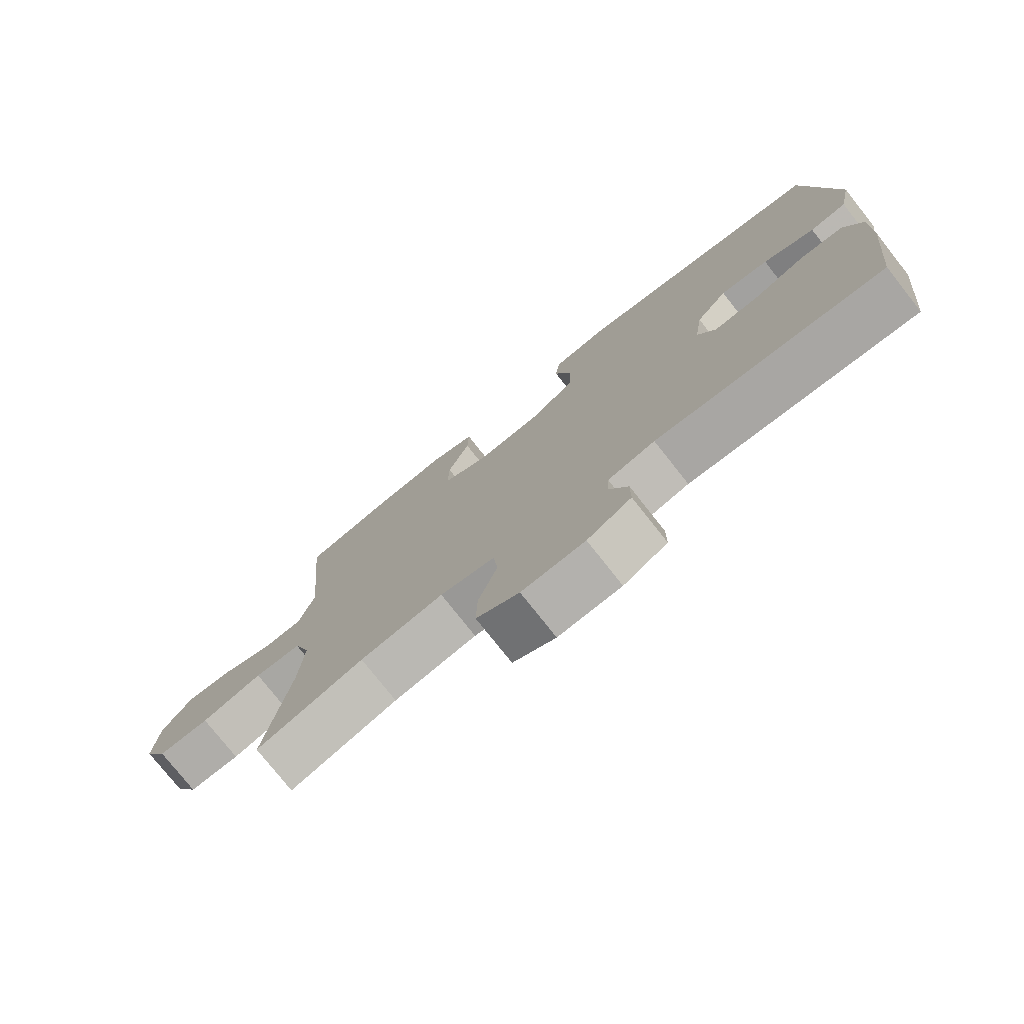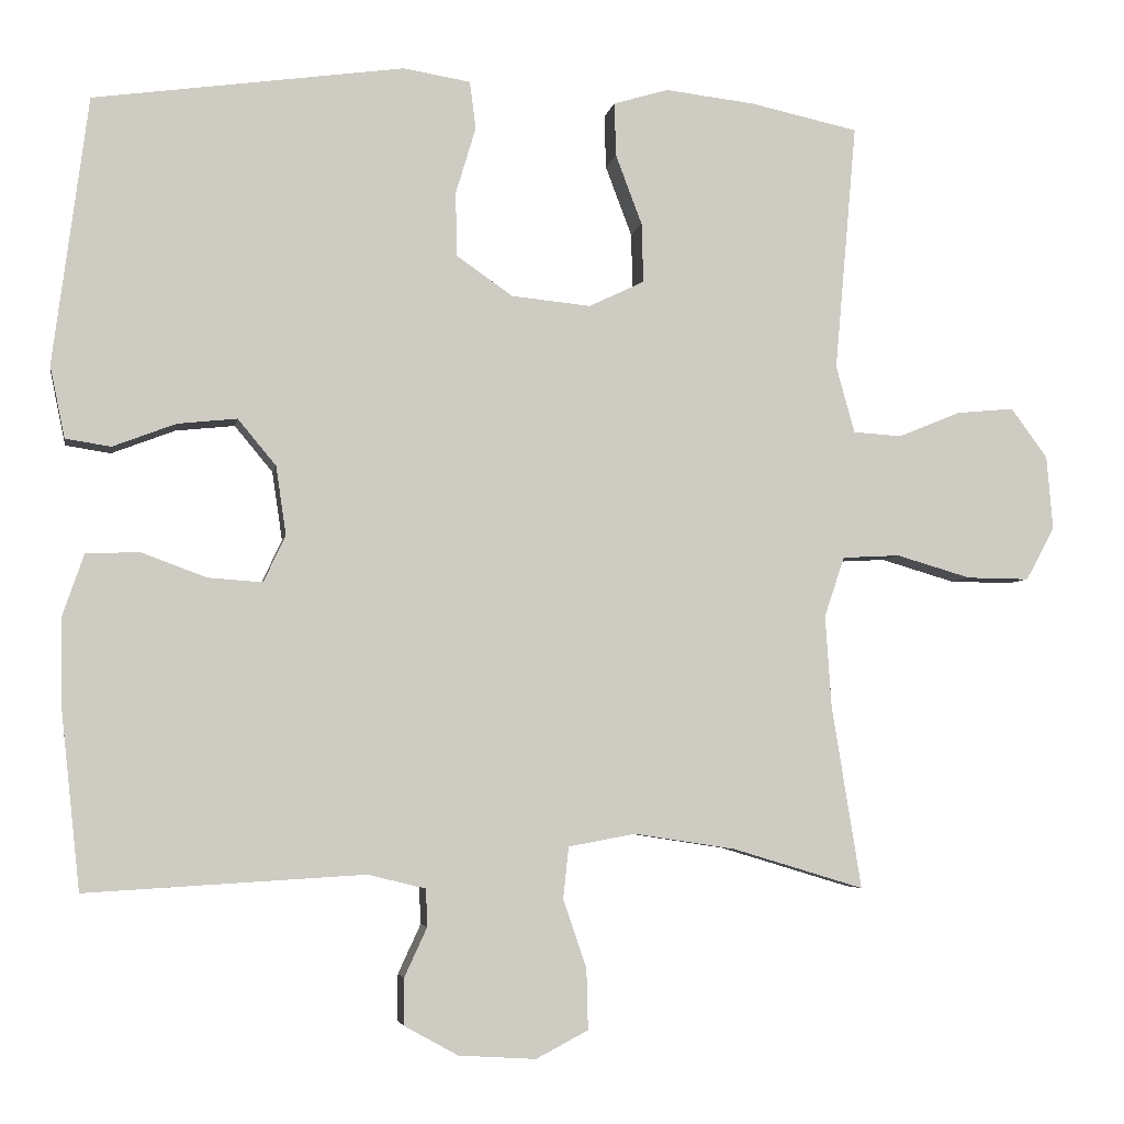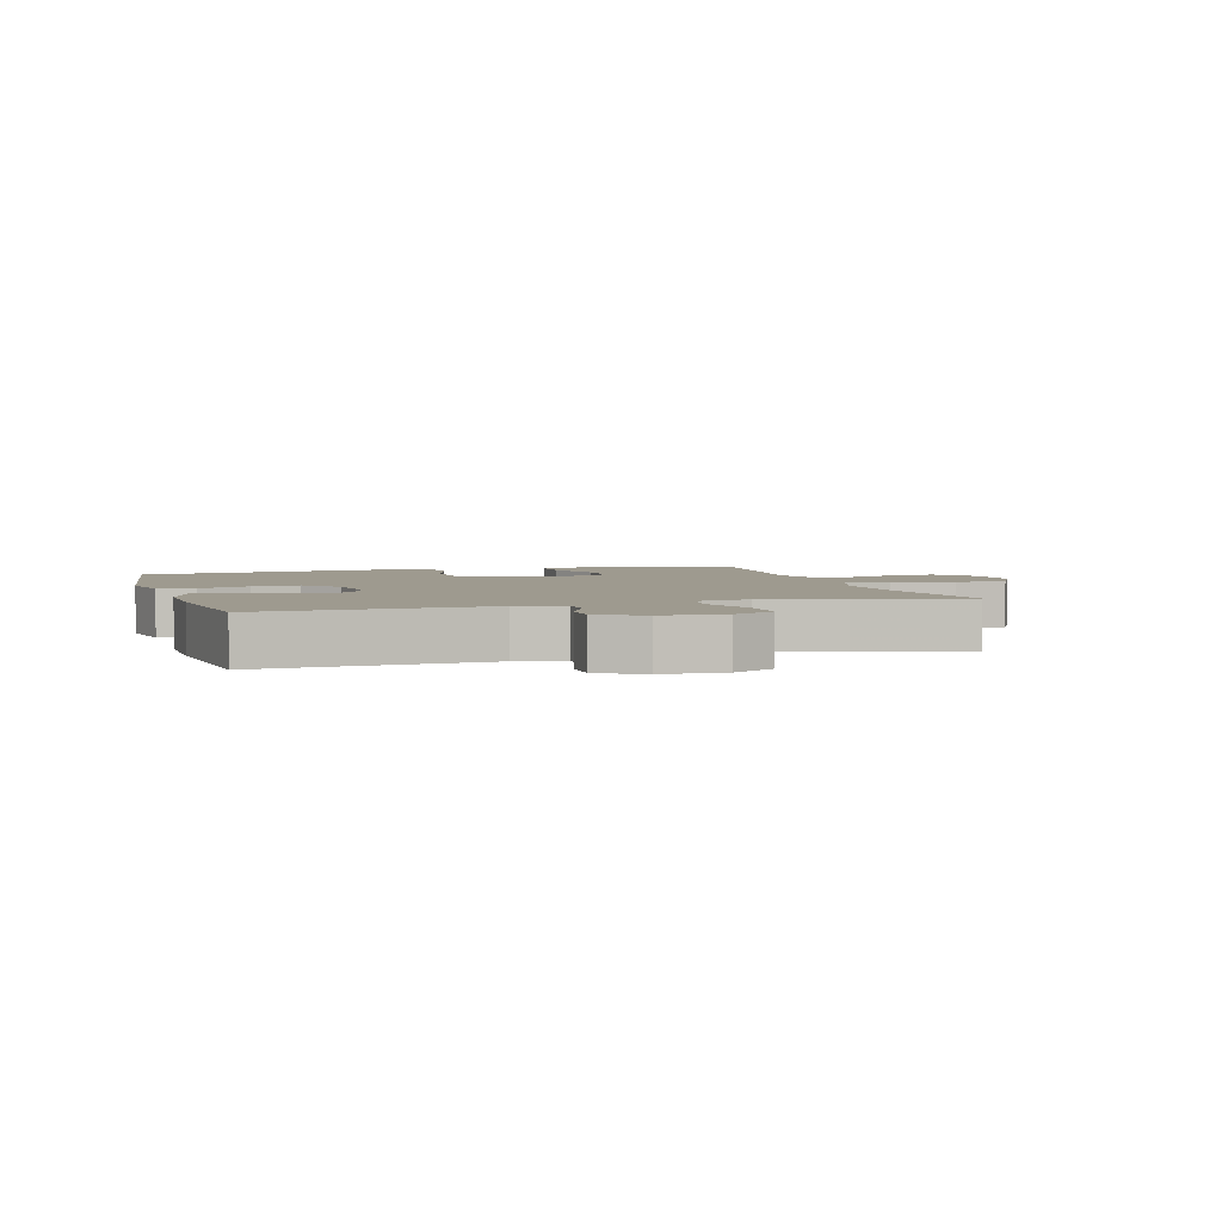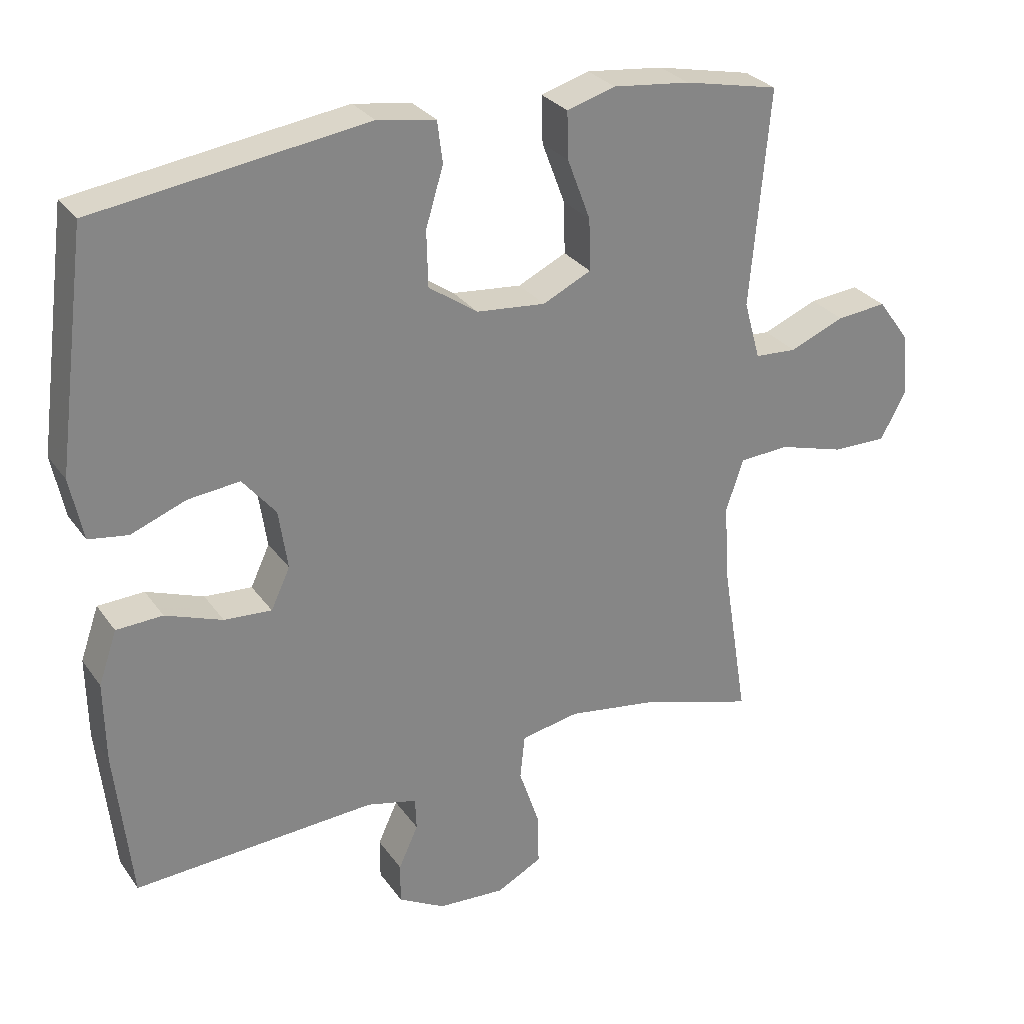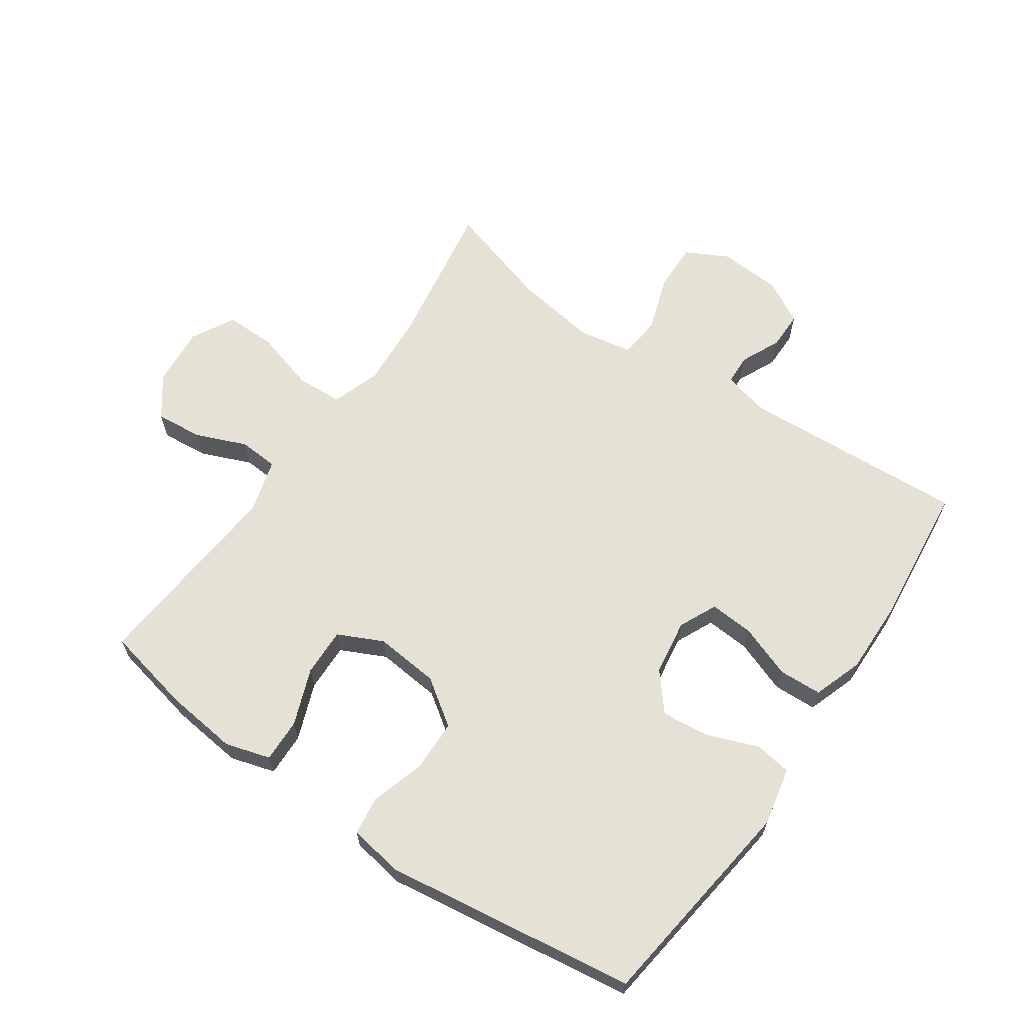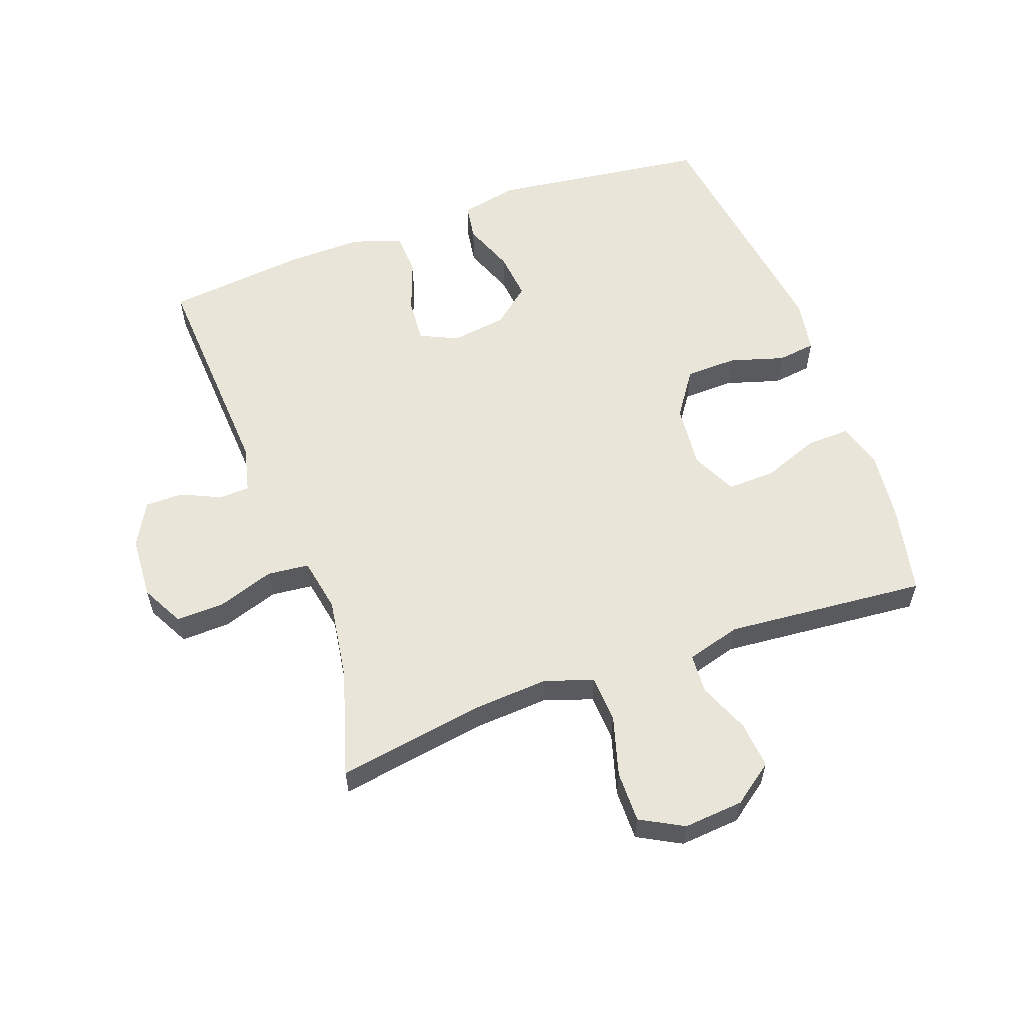
<metadata>
{"format":"obj","ext":"obj","renderer":"f3d","projection":"perspective","resolution":1024,"background":"white","views":[{"elev":-76.8,"azim":38.3,"up":"+Z"},{"elev":-4.7,"azim":170.1,"up":"+Z"},{"elev":3.6,"azim":163.2,"up":"+Y"},{"elev":28.8,"azim":151.7,"up":"+Z"},{"elev":64.3,"azim":34.6,"up":"+Y"},{"elev":58.1,"azim":-110.0,"up":"+Y"}]}
</metadata>
<code>
v -0.5 0.07 0.5
v -0.36 0.07 0.53
v -0.246 0.07 0.543
v -0.175 0.07 0.522
v -0.177 0.07 0.453
v -0.211 0.07 0.363
v -0.213 0.07 0.287
v -0.142 0.07 0.253
v -0.04 0.07 0.263
v 0.032 0.07 0.313
v 0.034 0.07 0.395
v 0.008 0.07 0.481
v 0.016 0.07 0.542
v 0.102 0.07 0.556
v 0.5 0.07 0.5
v 0.545 0.07 0.157
v 0.526 0.07 0.065
v 0.468 0.07 0.056
v 0.387 0.07 0.087
v 0.311 0.07 0.095
v 0.262 0.07 0.036
v 0.249 0.07 -0.052
v 0.277 0.07 -0.112
v 0.347 0.07 -0.107
v 0.431 0.07 -0.076
v 0.499 0.07 -0.079
v 0.526 0.07 -0.157
v 0.524 0.07 -0.277
v 0.5 0.07 -0.5
v 0.143 0.07 -0.479
v 0.069 0.07 -0.497
v 0.067 0.07 -0.545
v 0.096 0.07 -0.608
v 0.096 0.07 -0.668
v 0.027 0.07 -0.706
v -0.072 0.07 -0.712
v -0.139 0.07 -0.677
v -0.137 0.07 -0.6
v -0.107 0.07 -0.511
v -0.114 0.07 -0.445
v -0.2 0.07 -0.429
v -0.331 0.07 -0.449
v -0.5 0.07 -0.5
v -0.462 0.07 -0.265
v -0.454 0.07 -0.147
v -0.48 0.07 -0.07
v -0.554 0.07 -0.066
v -0.65 0.07 -0.094
v -0.731 0.07 -0.095
v -0.768 0.07 -0.027
v -0.76 0.07 0.068
v -0.713 0.07 0.132
v -0.639 0.07 0.125
v -0.558 0.07 0.092
v -0.496 0.07 0.096
v -0.472 0.07 0.182
v -0.5 0 0.5
v -0.36 0 0.53
v -0.246 0 0.543
v -0.175 0 0.522
v -0.177 0 0.453
v -0.211 0 0.363
v -0.213 0 0.287
v -0.142 0 0.253
v -0.04 0 0.263
v 0.032 0 0.313
v 0.034 0 0.395
v 0.008 0 0.481
v 0.016 0 0.542
v 0.102 0 0.556
v 0.5 0 0.5
v 0.545 0 0.157
v 0.526 0 0.065
v 0.468 0 0.056
v 0.387 0 0.087
v 0.311 0 0.095
v 0.262 0 0.036
v 0.249 0 -0.052
v 0.277 0 -0.112
v 0.347 0 -0.107
v 0.431 0 -0.076
v 0.499 0 -0.079
v 0.526 0 -0.157
v 0.524 0 -0.277
v 0.5 0 -0.5
v 0.143 0 -0.479
v 0.069 0 -0.497
v 0.067 0 -0.545
v 0.096 0 -0.608
v 0.096 0 -0.668
v 0.027 0 -0.706
v -0.072 0 -0.712
v -0.139 0 -0.677
v -0.137 0 -0.6
v -0.107 0 -0.511
v -0.114 0 -0.445
v -0.2 0 -0.429
v -0.331 0 -0.449
v -0.5 0 -0.5
v -0.462 0 -0.265
v -0.454 0 -0.147
v -0.48 0 -0.07
v -0.554 0 -0.066
v -0.65 0 -0.094
v -0.731 0 -0.095
v -0.768 0 -0.027
v -0.76 0 0.068
v -0.713 0 0.132
v -0.639 0 0.125
v -0.558 0 0.092
v -0.496 0 0.096
v -0.472 0 0.182
f 52 53 54
f 51 52 54
f 50 51 54
f 49 50 54
f 48 49 54
f 47 48 54
f 46 47 54 55
f 45 46 55 56
f 42 43 44
f 41 42 44 45
f 40 41 45 56
f 37 38 39
f 36 37 39
f 35 36 39
f 34 35 39
f 33 34 39
f 32 33 39
f 31 32 39 40
f 56 1 2
f 40 56 2
f 31 40 2
f 30 31 2
f 28 29 30
f 27 28 30
f 26 27 30
f 25 26 30
f 24 25 30
f 17 18 19
f 16 17 19
f 15 16 19
f 14 15 19
f 13 14 19
f 12 13 19
f 11 12 19
f 10 11 19 20
f 9 10 20 21
f 4 5 6
f 3 4 6
f 2 3 6
f 2 6 7
f 30 2 7
f 23 24 30
f 30 7 8
f 23 30 8
f 22 23 8
f 8 9 21 22
f 110 109 108
f 110 108 107
f 110 107 106
f 110 106 105
f 110 105 104
f 110 104 103
f 111 110 103 102
f 112 111 102 101
f 100 99 98
f 101 100 98 97
f 112 101 97 96
f 95 94 93
f 95 93 92
f 95 92 91
f 95 91 90
f 95 90 89
f 95 89 88
f 96 95 88 87
f 58 57 112
f 58 112 96
f 58 96 87
f 58 87 86
f 86 85 84
f 86 84 83
f 86 83 82
f 86 82 81
f 86 81 80
f 75 74 73
f 75 73 72
f 75 72 71
f 75 71 70
f 75 70 69
f 75 69 68
f 75 68 67
f 76 75 67 66
f 77 76 66 65
f 62 61 60
f 62 60 59
f 62 59 58
f 63 62 58
f 63 58 86
f 86 80 79
f 64 63 86
f 64 86 79
f 64 79 78
f 78 77 65 64
f 1 57 58 2
f 2 58 59 3
f 3 59 60 4
f 4 60 61 5
f 5 61 62 6
f 6 62 63 7
f 7 63 64 8
f 8 64 65 9
f 9 65 66 10
f 10 66 67 11
f 11 67 68 12
f 12 68 69 13
f 13 69 70 14
f 14 70 71 15
f 15 71 72 16
f 16 72 73 17
f 17 73 74 18
f 18 74 75 19
f 19 75 76 20
f 20 76 77 21
f 21 77 78 22
f 22 78 79 23
f 23 79 80 24
f 24 80 81 25
f 25 81 82 26
f 26 82 83 27
f 27 83 84 28
f 28 84 85 29
f 29 85 86 30
f 30 86 87 31
f 31 87 88 32
f 32 88 89 33
f 33 89 90 34
f 34 90 91 35
f 35 91 92 36
f 36 92 93 37
f 37 93 94 38
f 38 94 95 39
f 39 95 96 40
f 40 96 97 41
f 41 97 98 42
f 42 98 99 43
f 43 99 100 44
f 44 100 101 45
f 45 101 102 46
f 46 102 103 47
f 47 103 104 48
f 48 104 105 49
f 49 105 106 50
f 50 106 107 51
f 51 107 108 52
f 52 108 109 53
f 53 109 110 54
f 54 110 111 55
f 55 111 112 56
f 56 112 57 1

</code>
